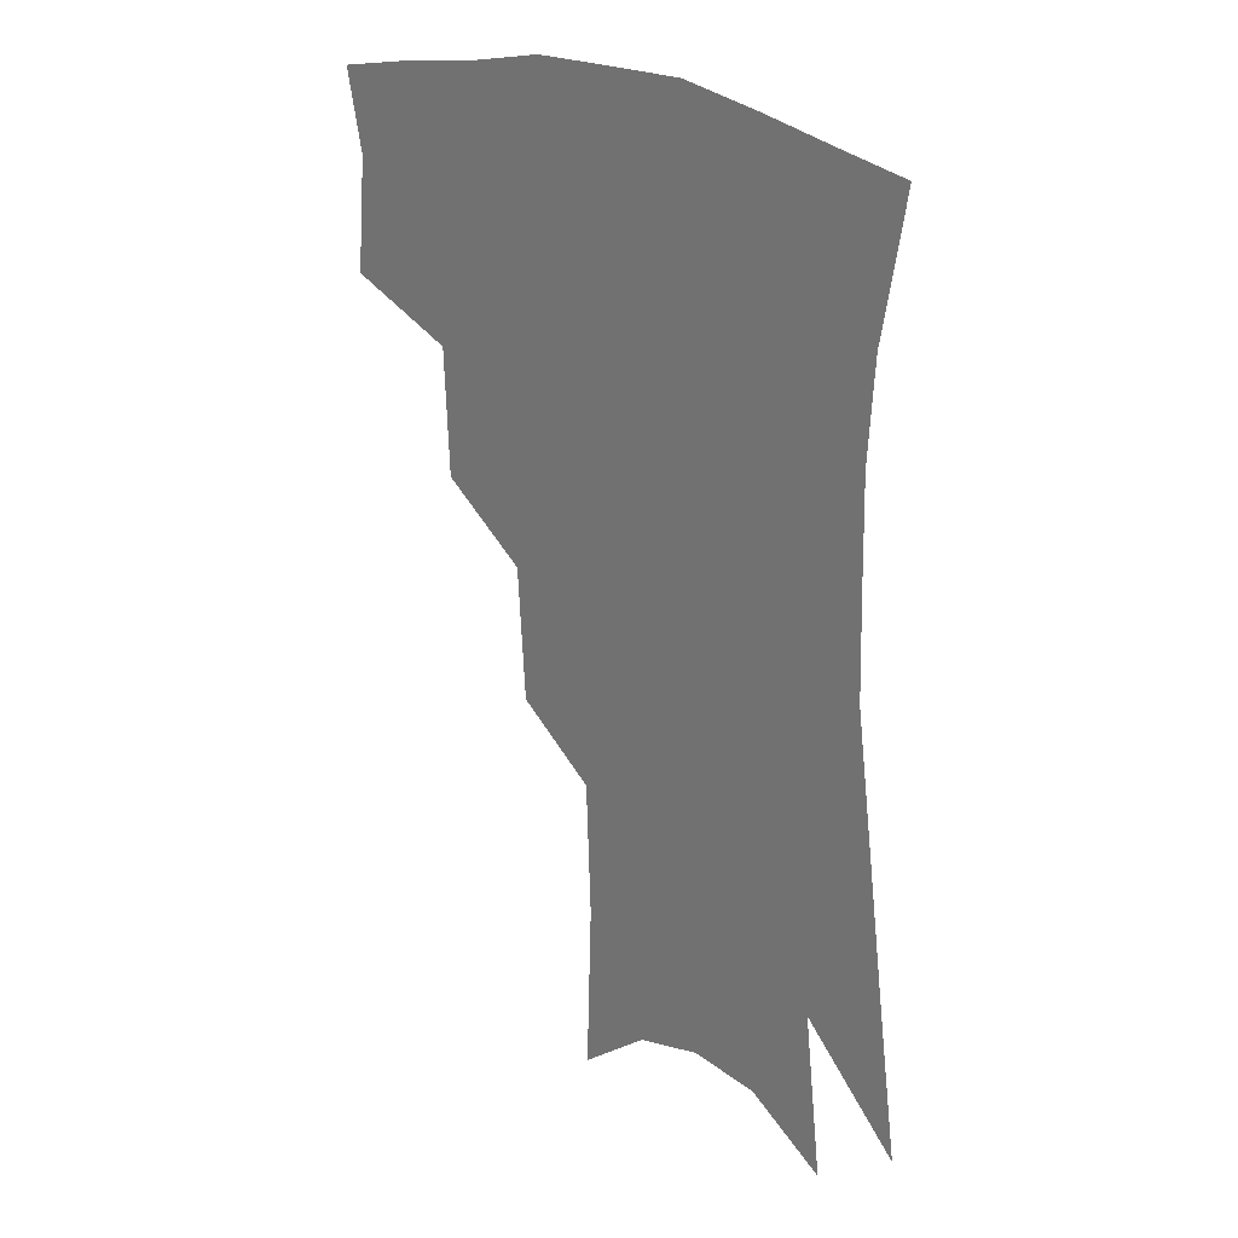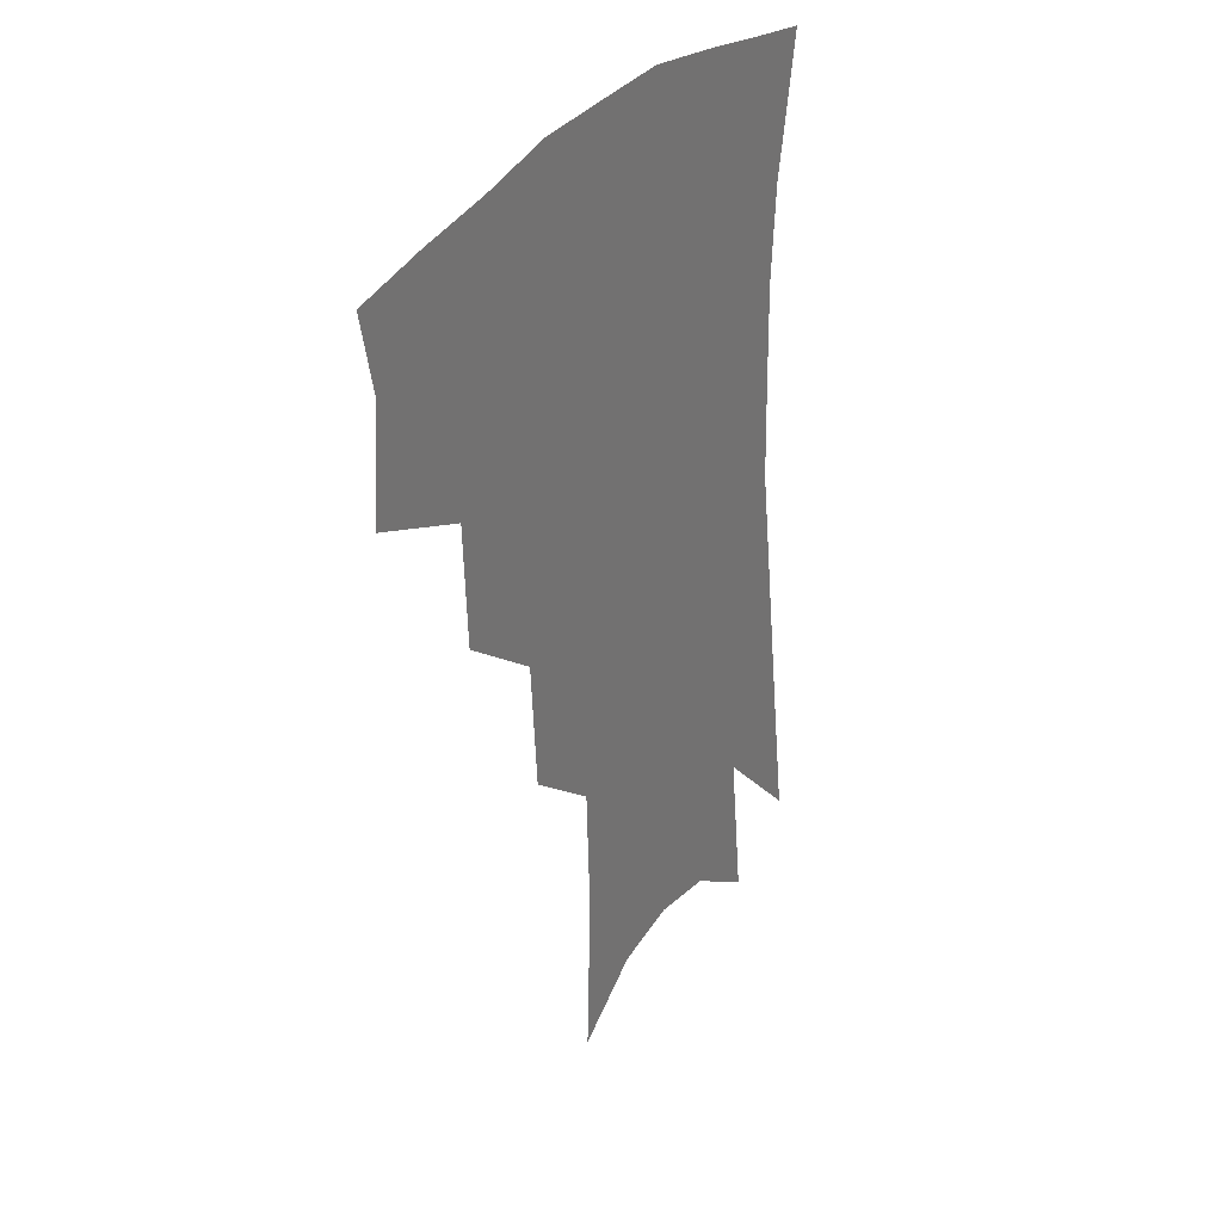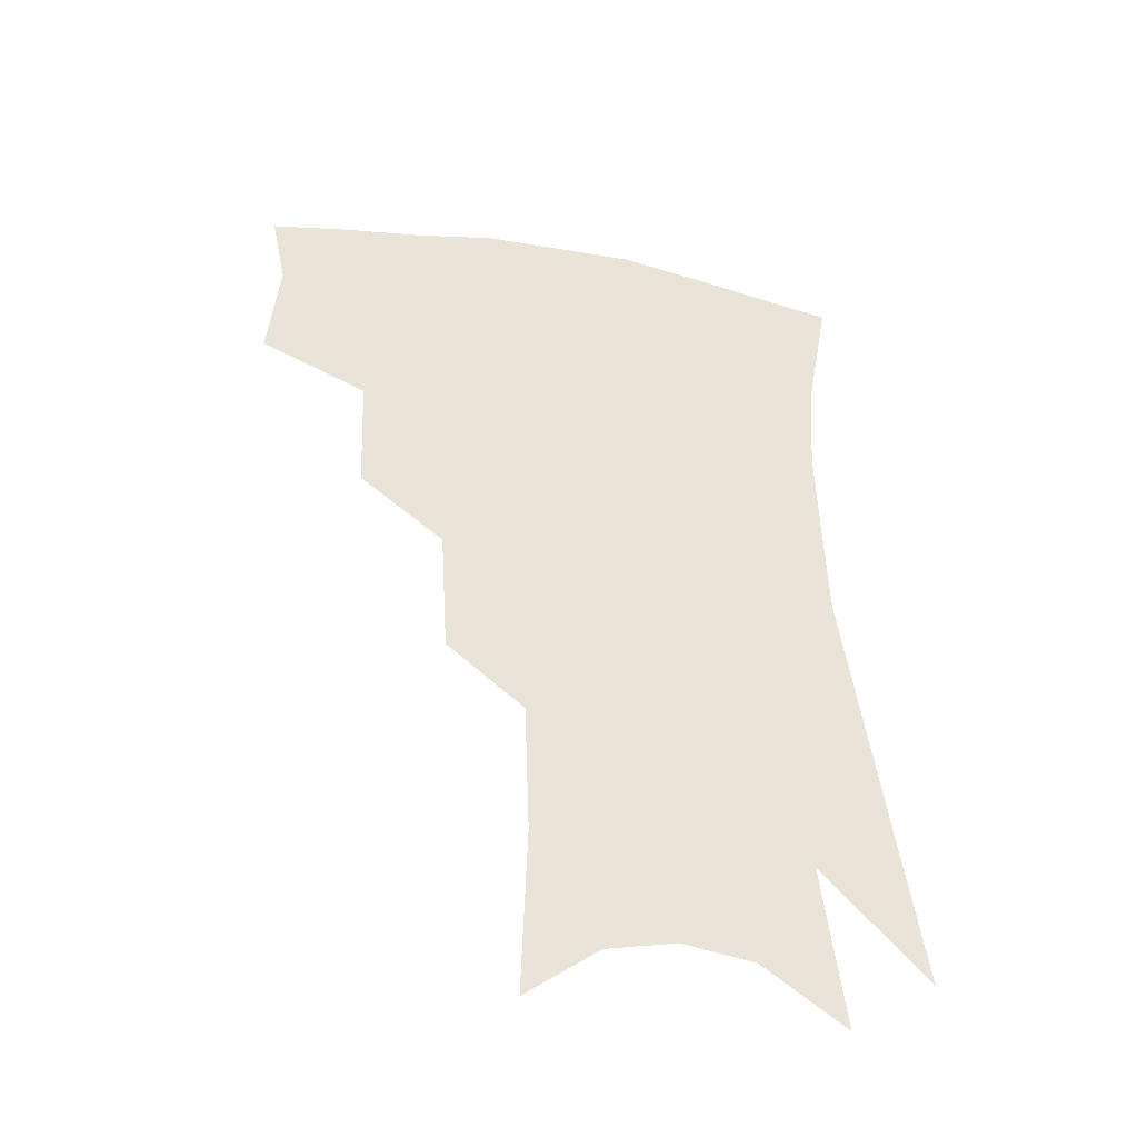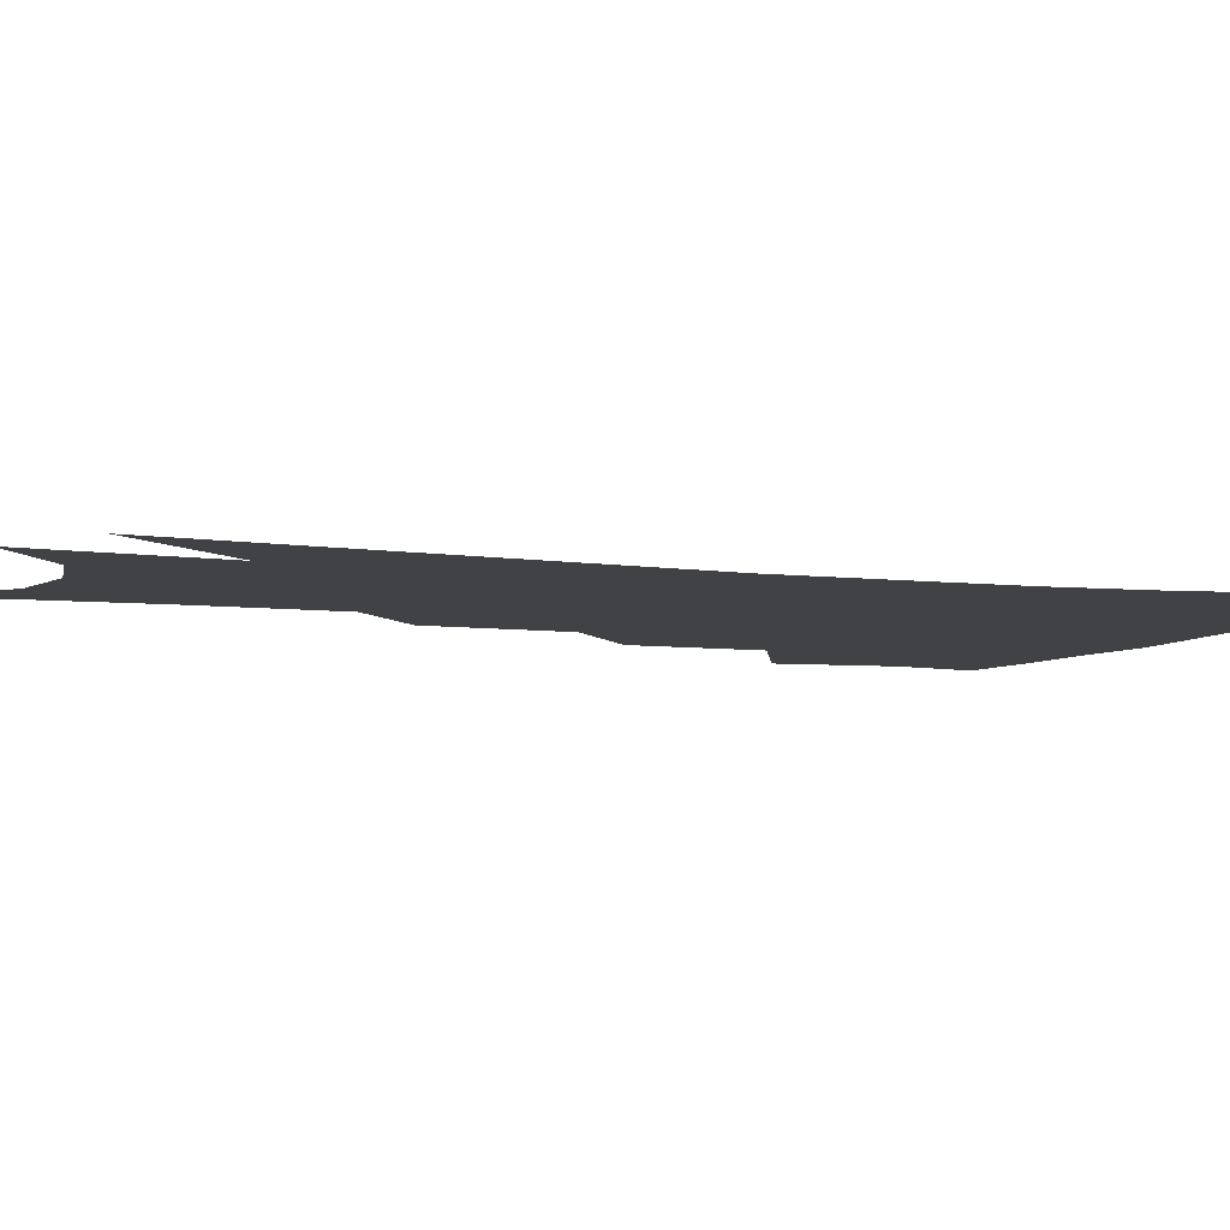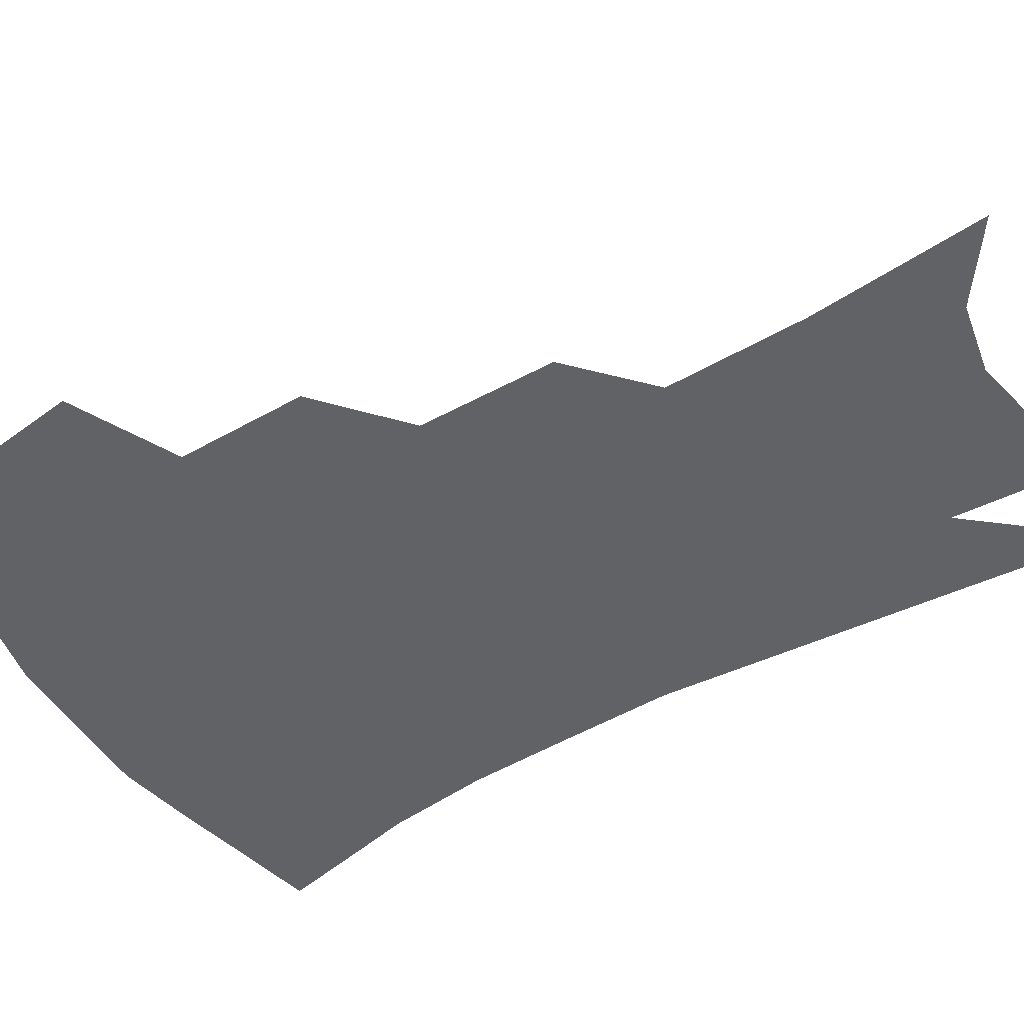
<metadata>
{"format":"obj","ext":"obj","renderer":"f3d","projection":"perspective","resolution":1024,"background":"white","views":[{"elev":26.1,"azim":41.8,"up":"+Y"},{"elev":34.1,"azim":-55.9,"up":"+Y"},{"elev":-44.2,"azim":-13.1,"up":"+Y"},{"elev":-6.3,"azim":71.4,"up":"+Z"},{"elev":-50.5,"azim":-55.9,"up":"+Z"}]}
</metadata>
<code>
v 473.3 344 0
v 476.5 380 0
v 471.5 405.3 0
v 508.6 289.1 0
v 507 329.3 0
v 505.6 360.9 0
v 501.6 385.4 0
v 496.4 410.6 0
v 537.8 225.2 0
v 535.3 267.9 0
v 532.2 304.5 0
v 531.6 340.2 0
v 529.3 365.5 0
v 525.8 389.6 0
v 521.6 414.8 0
v 561.9 105.7 0
v 563.7 161 0
v 562.1 204.8 0
v 559.4 248 0
v 556.6 282.2 0
v 555.5 317.3 0
v 554 343.8 0
v 553.1 369.2 0
v 550.5 392.7 0
v 546.4 420.5 0
v 584.5 124.1 0
v 583.8 173 0
v 581.3 214.8 0
v 578.8 255.5 0
v 577.3 292.2 0
v 576.8 322.9 0
v 576.4 348 0
v 575.9 371 0
v 575 394.1 0
v 571.7 421.7 0
v 605.9 129.5 0
v 603.4 180.9 0
v 600.3 223.1 0
v 598.1 261.1 0
v 596.9 295.3 0
v 596.9 323.5 0
v 597.6 348.6 0
v 598.9 372.5 0
v 598.5 394.9 0
v 596.2 422.6 0
v 627.9 126.4 0
v 623.7 177 0
v 619.6 221.8 0
v 617.4 259.3 0
v 616.5 291.7 0
v 616.6 322.3 0
v 618.1 349.2 0
v 620.2 371.8 0
v 622.2 393.3 0
v 621.8 418.6 0
v 653 108.4 0
v 647 161.8 0
v 640.6 212.4 0
v 638.3 249.4 0
v 636.6 284.2 0
v 636 317.1 0
v 637.5 345.5 0
v 640.9 369.3 0
v 644.1 391.4 0
v 645.9 414.1 0
v 678.8 126.9 0
v 671.9 178.2 0
v 666 223.2 0
v 660.3 266.5 0
v 659.4 299.7 0
v 658.7 333.5 0
v 660.6 365.4 0
v 664.6 388.6 0
v 668.2 410.1 0
f 5 6 1
f 1 6 2
f 6 7 2
f 2 7 3
f 7 8 3
f 10 11 4
f 4 11 5
f 11 12 5
f 5 12 6
f 12 13 6
f 6 13 7
f 13 14 7
f 7 14 8
f 14 15 8
f 18 19 9
f 9 19 10
f 19 20 10
f 10 20 11
f 20 21 11
f 11 21 12
f 21 22 12
f 12 22 13
f 22 23 13
f 13 23 14
f 23 24 14
f 14 24 15
f 24 25 15
f 16 26 17
f 26 27 17
f 17 27 18
f 27 28 18
f 18 28 19
f 28 29 19
f 19 29 20
f 29 30 20
f 20 30 21
f 30 31 21
f 21 31 22
f 31 32 22
f 22 32 23
f 32 33 23
f 23 33 24
f 33 34 24
f 24 34 25
f 34 35 25
f 26 36 27
f 36 37 27
f 27 37 28
f 37 38 28
f 28 38 29
f 38 39 29
f 29 39 30
f 39 40 30
f 30 40 31
f 40 41 31
f 31 41 32
f 41 42 32
f 32 42 33
f 42 43 33
f 33 43 34
f 43 44 34
f 34 44 35
f 44 45 35
f 36 46 37
f 46 47 37
f 37 47 38
f 47 48 38
f 38 48 39
f 48 49 39
f 39 49 40
f 49 50 40
f 40 50 41
f 50 51 41
f 41 51 42
f 51 52 42
f 42 52 43
f 52 53 43
f 43 53 44
f 53 54 44
f 44 54 45
f 54 55 45
f 46 56 47
f 56 57 47
f 47 57 48
f 57 58 48
f 48 58 49
f 58 59 49
f 49 59 50
f 59 60 50
f 50 60 51
f 60 61 51
f 51 61 52
f 61 62 52
f 52 62 53
f 62 63 53
f 53 63 54
f 63 64 54
f 54 64 55
f 64 65 55
f 57 66 58
f 66 67 58
f 58 67 59
f 67 68 59
f 59 68 60
f 68 69 60
f 60 69 61
f 69 70 61
f 61 70 62
f 70 71 62
f 62 71 63
f 71 72 63
f 63 72 64
f 72 73 64
f 64 73 65
f 73 74 65

</code>
